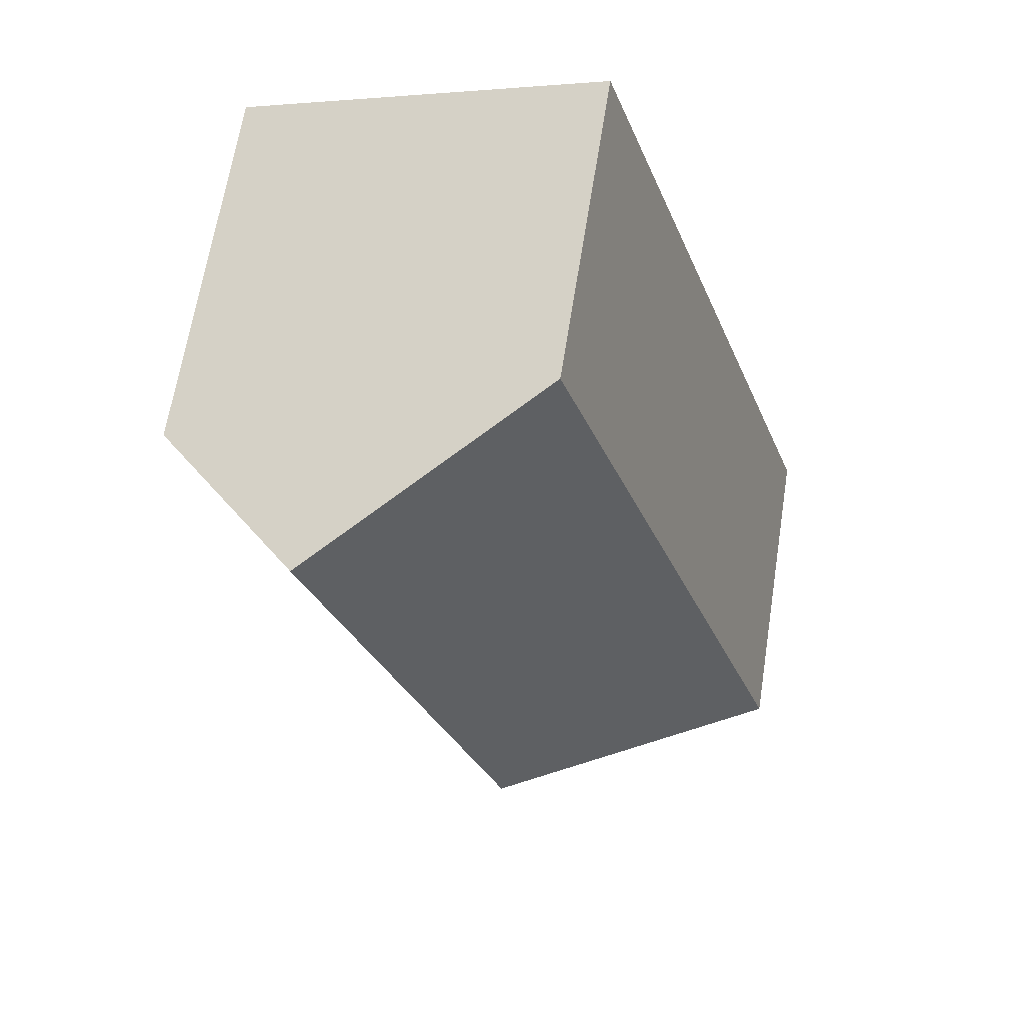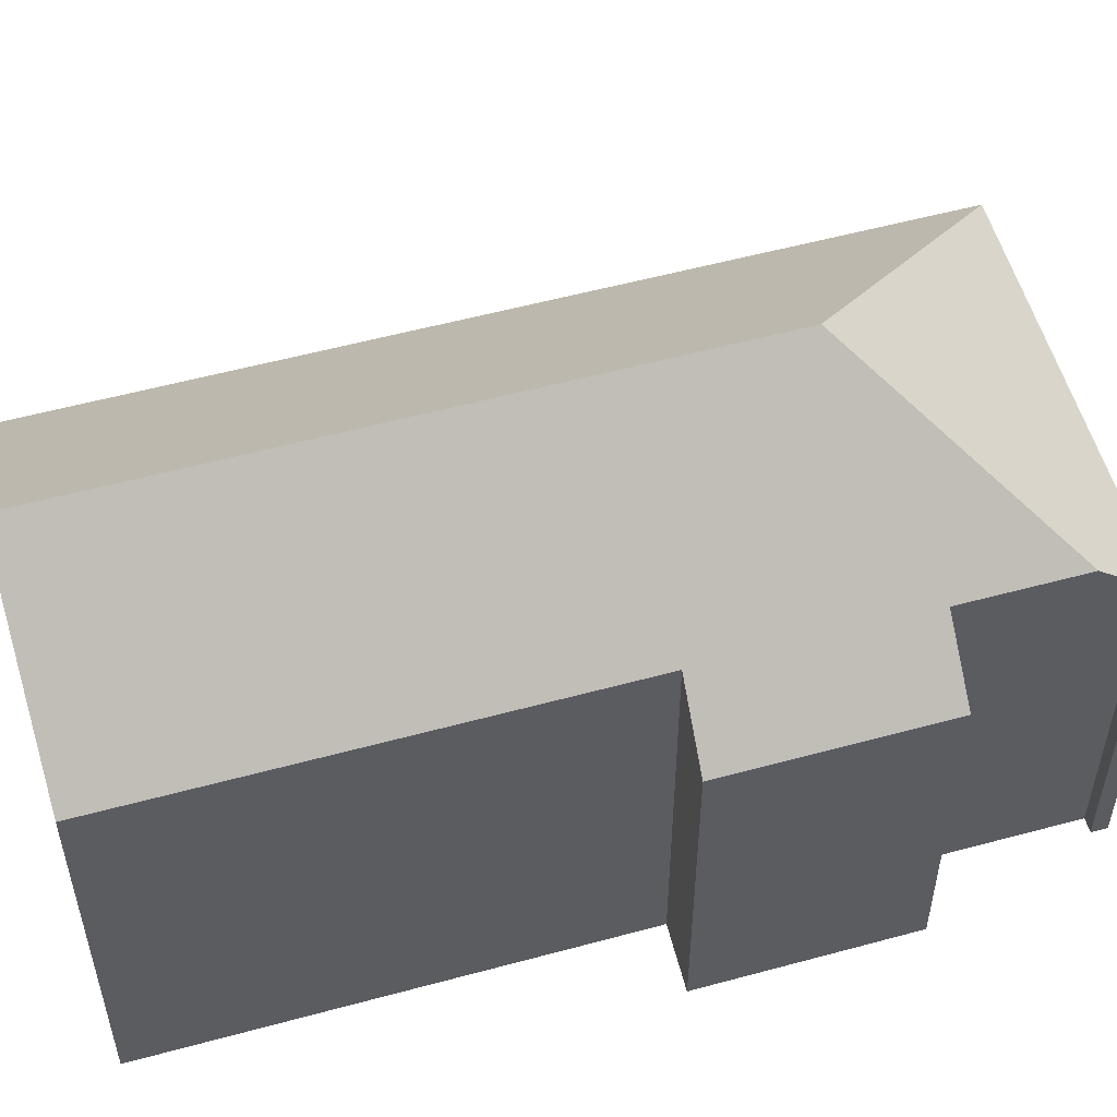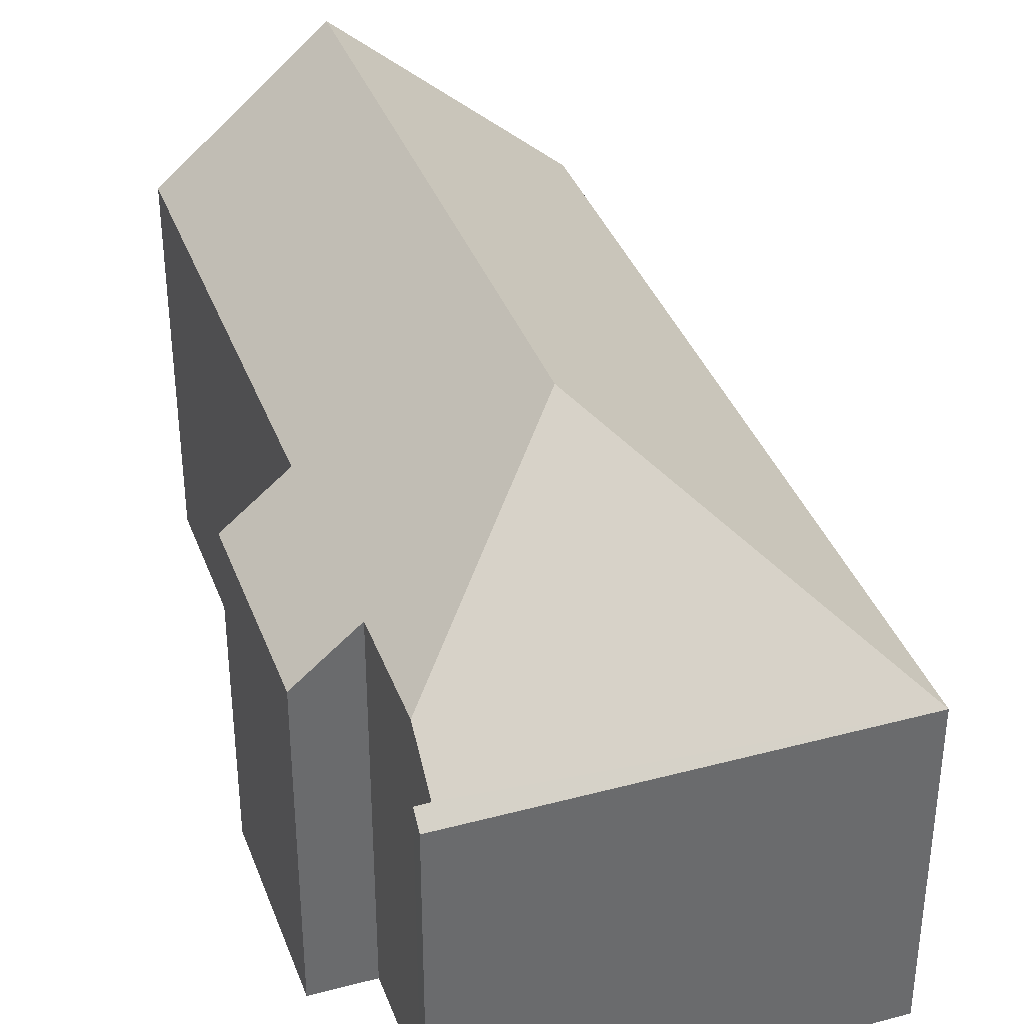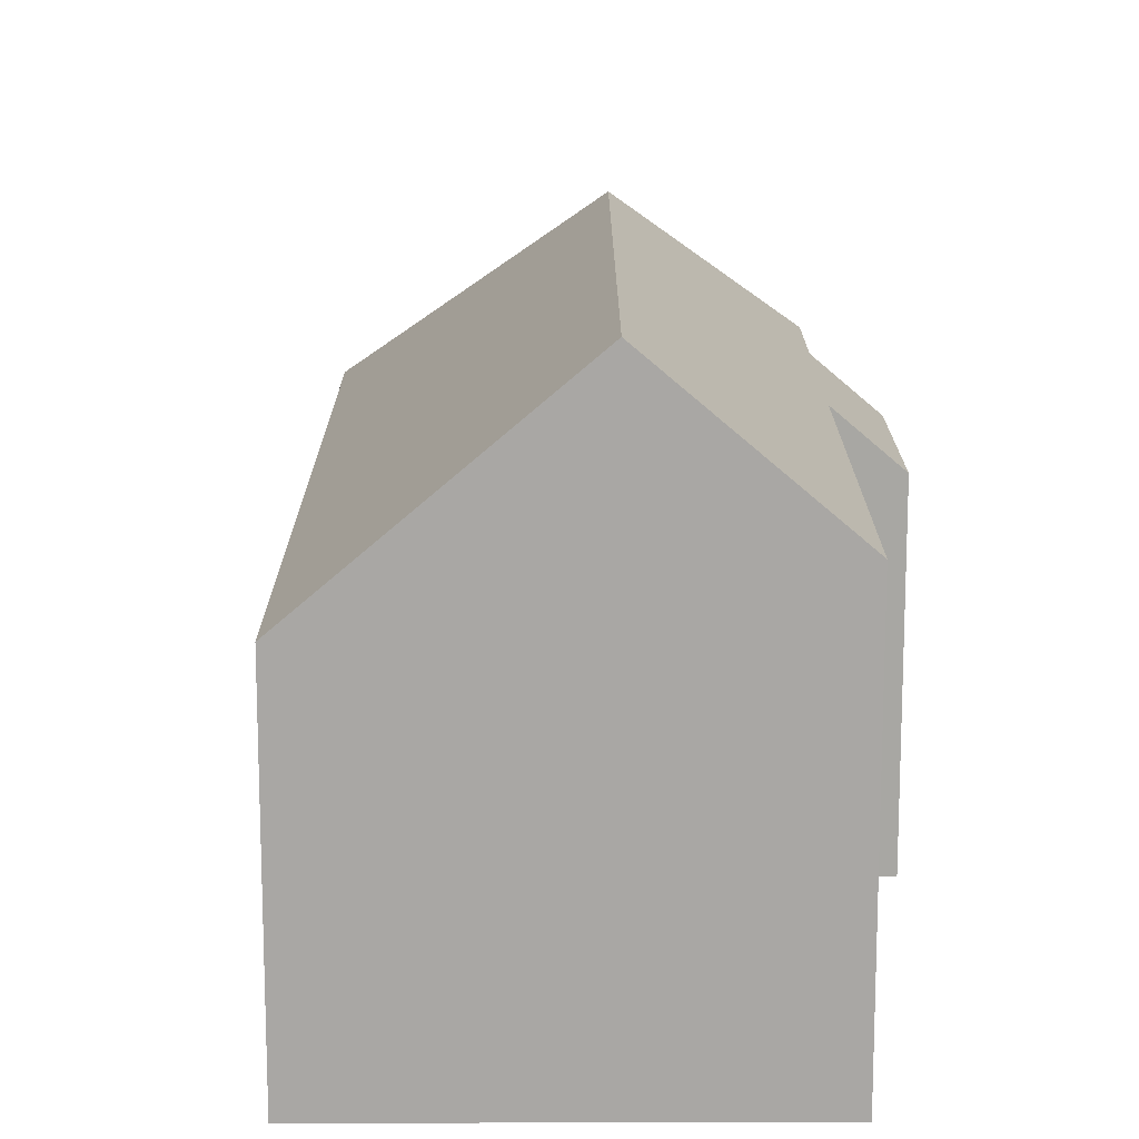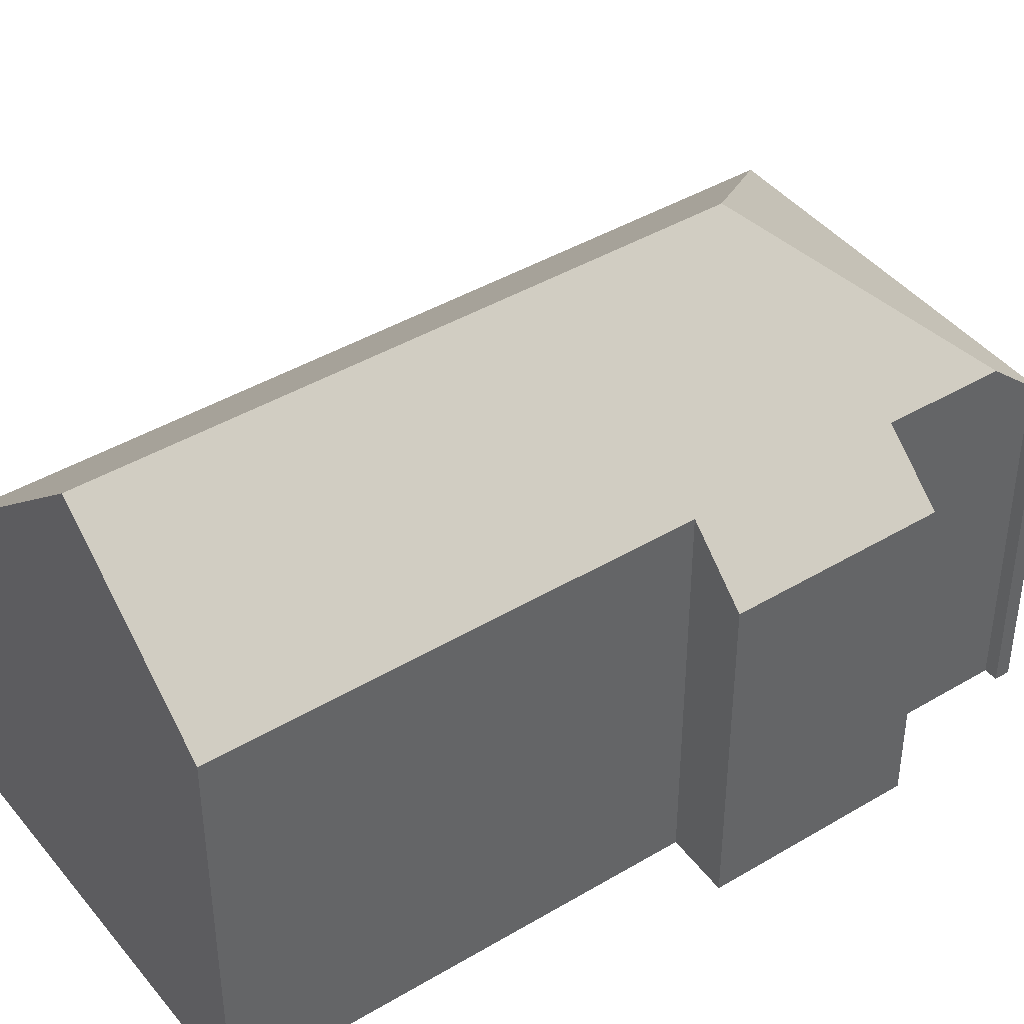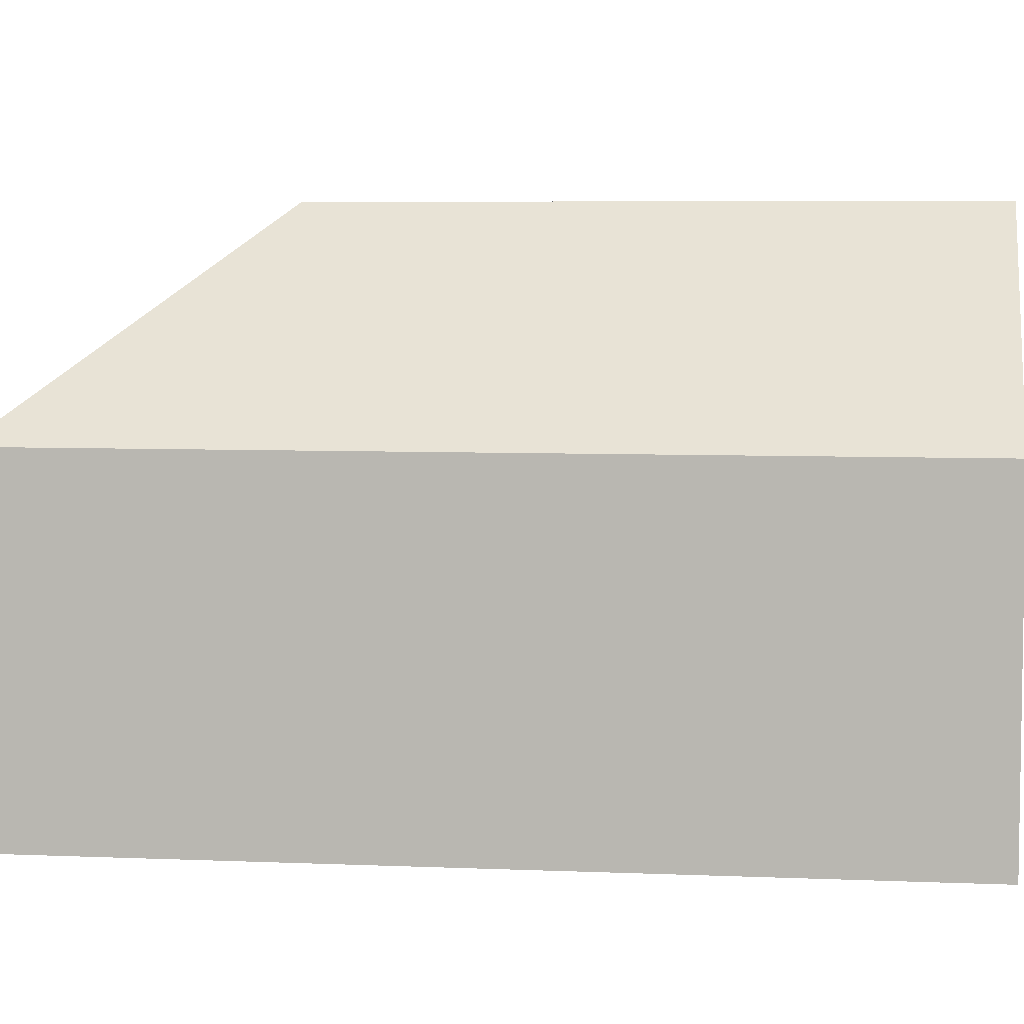
<metadata>
{"format":"obj","ext":"obj","renderer":"f3d","projection":"perspective","resolution":1024,"background":"white","views":[{"elev":65.7,"azim":-171.0,"up":"+Z"},{"elev":55.2,"azim":92.5,"up":"+Y"},{"elev":37.5,"azim":179.3,"up":"+Y"},{"elev":15.3,"azim":18.4,"up":"+Y"},{"elev":42.3,"azim":73.0,"up":"+Y"},{"elev":6.1,"azim":-64.1,"up":"+Y"}]}
</metadata>
<code>
v  7.02 12.66 3.526
v  10.46 9.224 1.062
v  9.584 9.221 -1.578
v  11.99 9.245 5.708
v  15.46 9.243 16.06
v  11.64 12.66 17.35
v  13.45 7.959 5.274
v  11.88 7.963 0.604
v  9.433 7.958 -3.095
v  9.232 8.277 -2.634
v  9.549 8.273 -2.743
v  0 7.958 4.873e-16
v  6.4 7.958 19.14
v  9.549 1.68e-16 -2.743
v  9.433 1.895e-16 -3.095
v  11.99 -3.495e-16 5.708
v  15.46 -9.834e-16 16.06
v  11.88 -3.698e-17 0.604
v  13.45 -3.229e-16 5.274
v  10.46 -6.503e-17 1.062
v  9.232 1.613e-16 -2.634
v  9.584 9.662e-17 -1.578
v  0 0 0
v  6.4 -1.172e-15 19.14
v  11.64 -1.063e-15 17.35
g defaultobject
f 1 2 3
f 2 1 4
f 4 1 5
f 5 1 6
f 2 7 8
f 7 2 4
f 9 10 11
f 10 9 12
f 10 12 1
f 1 3 10
f 6 12 13
f 12 6 1
f 14 9 11
f 9 14 15
f 5 16 4
f 16 5 17
f 7 18 8
f 18 7 19
f 20 3 2
f 3 20 10
f 10 20 21
f 21 20 22
f 15 12 9
f 12 15 23
f 8 20 2
f 20 8 18
f 23 13 12
f 13 23 24
f 13 5 6
f 5 13 24
f 5 24 17
f 17 24 25
f 16 7 4
f 7 16 19
f 21 11 10
f 11 21 14
f 25 16 17
f 16 25 24
f 16 24 23
f 16 23 20
f 16 20 18
f 20 23 22
f 22 23 21
f 21 23 15
f 15 14 21
f 18 19 16

</code>
